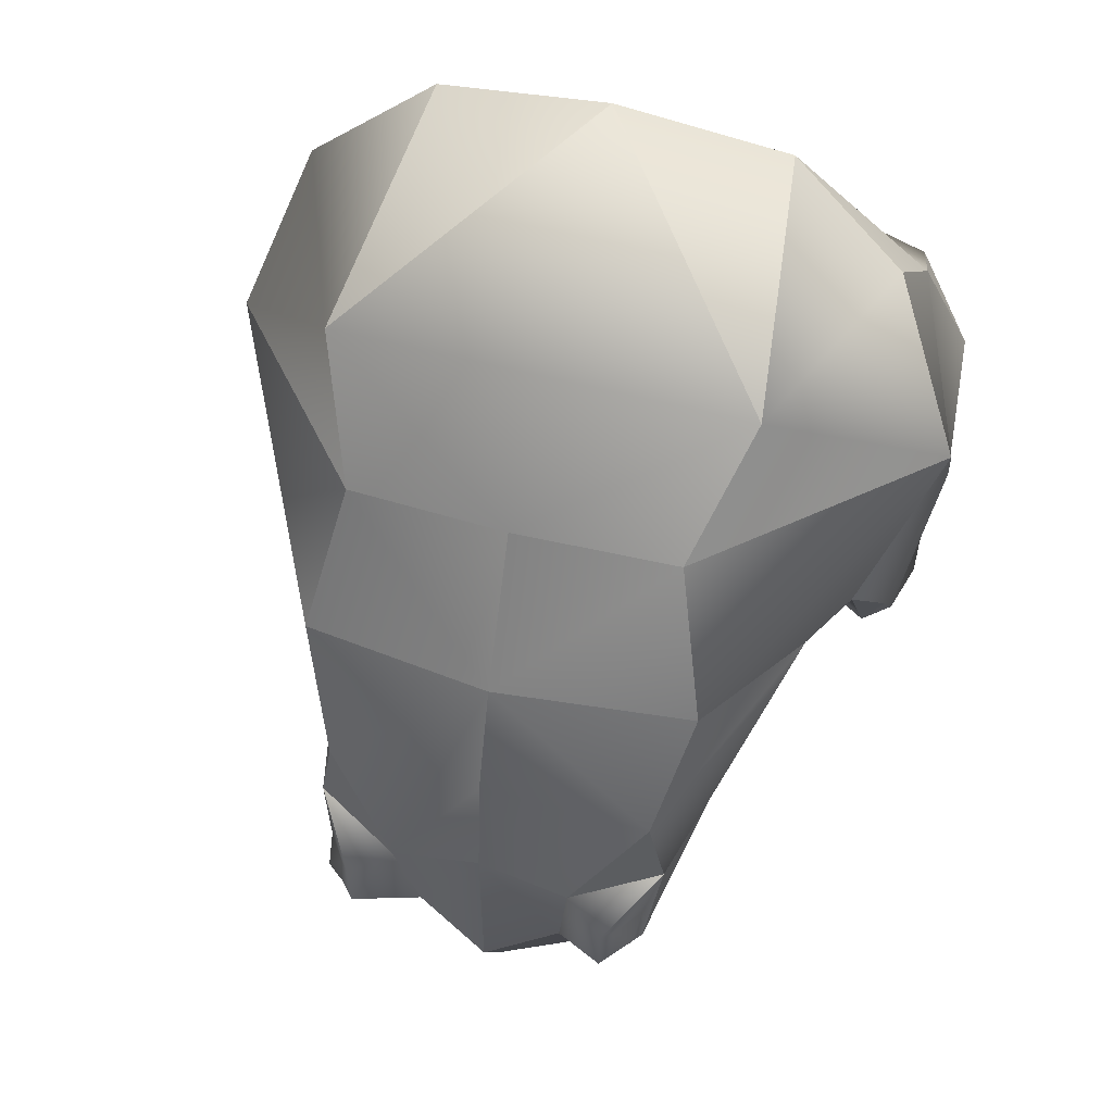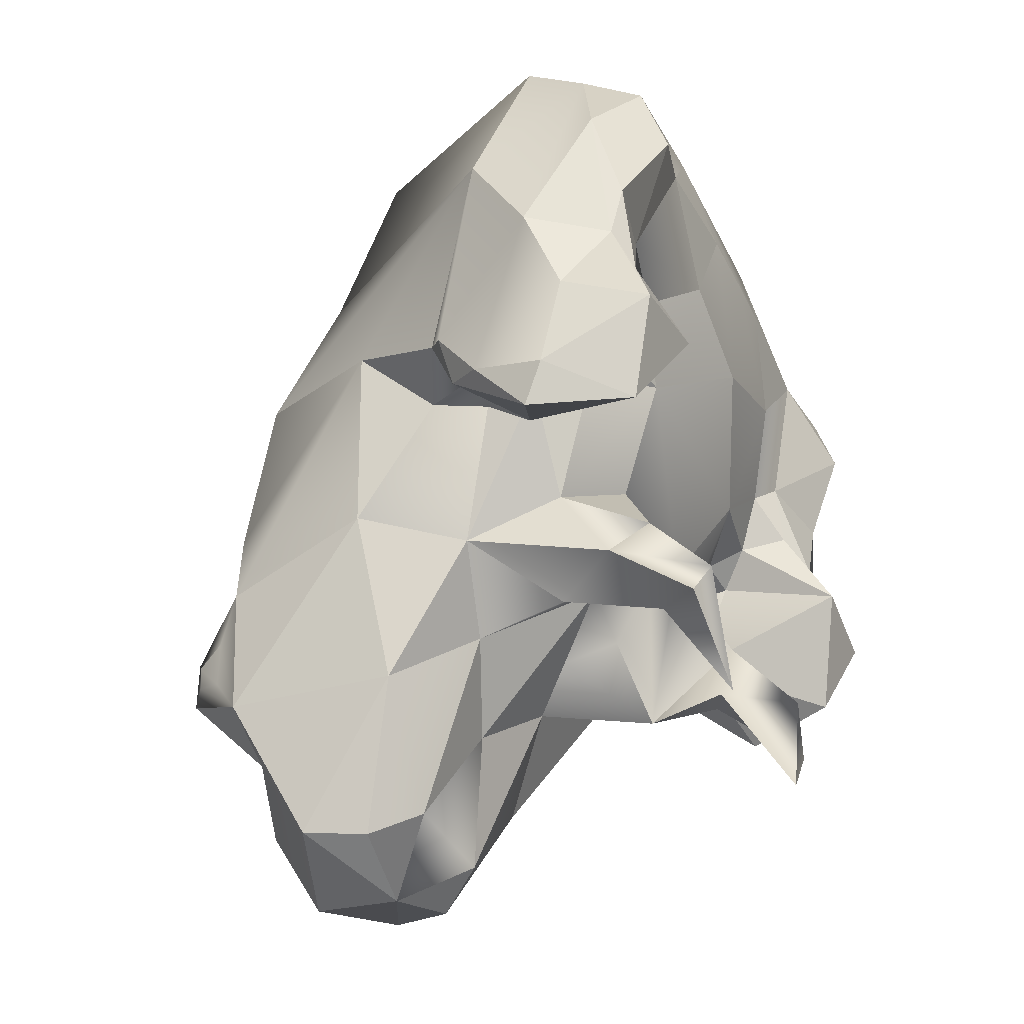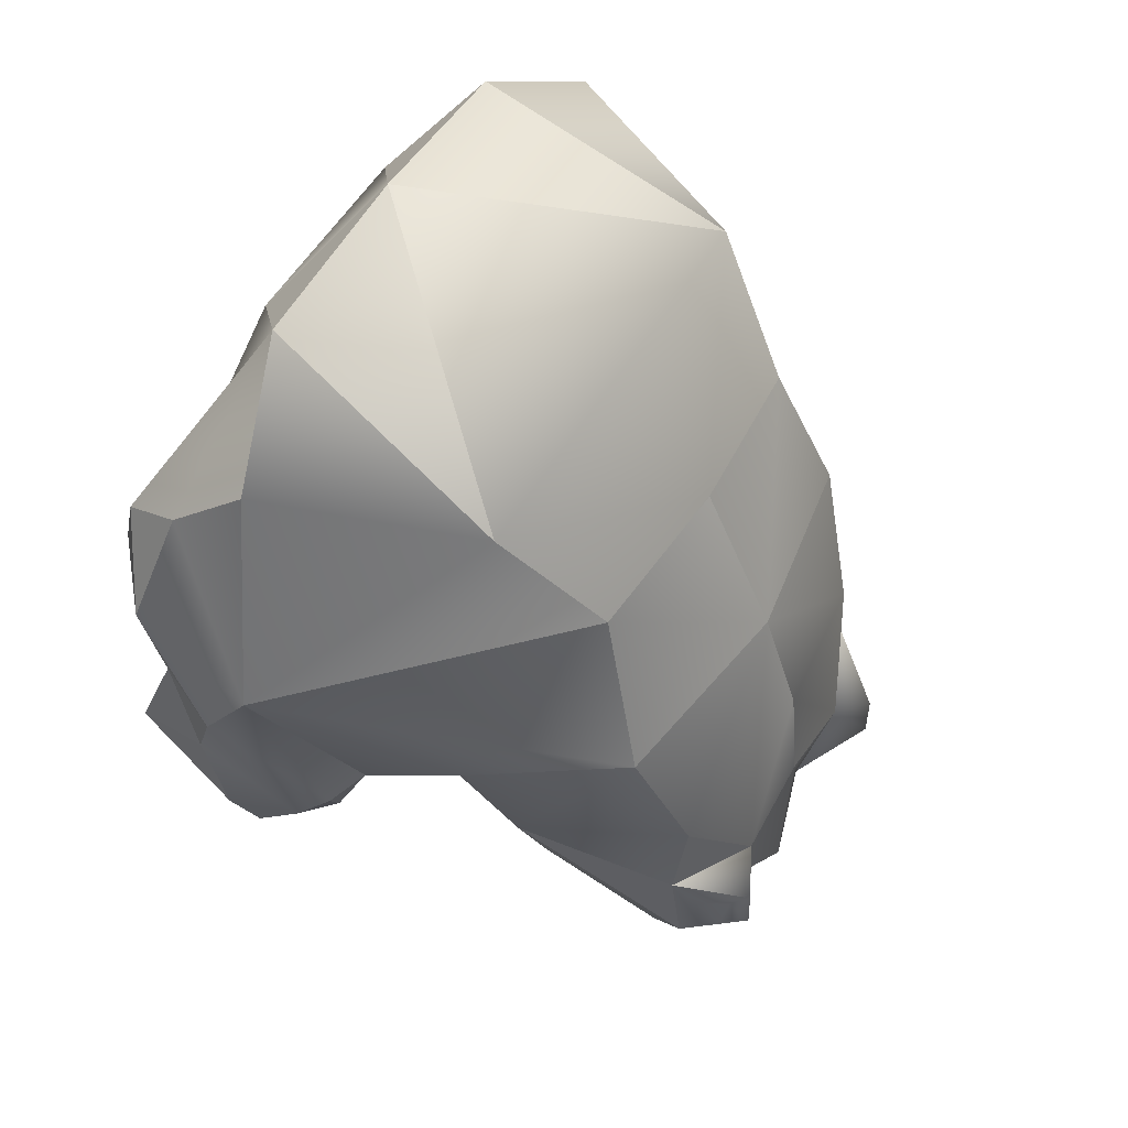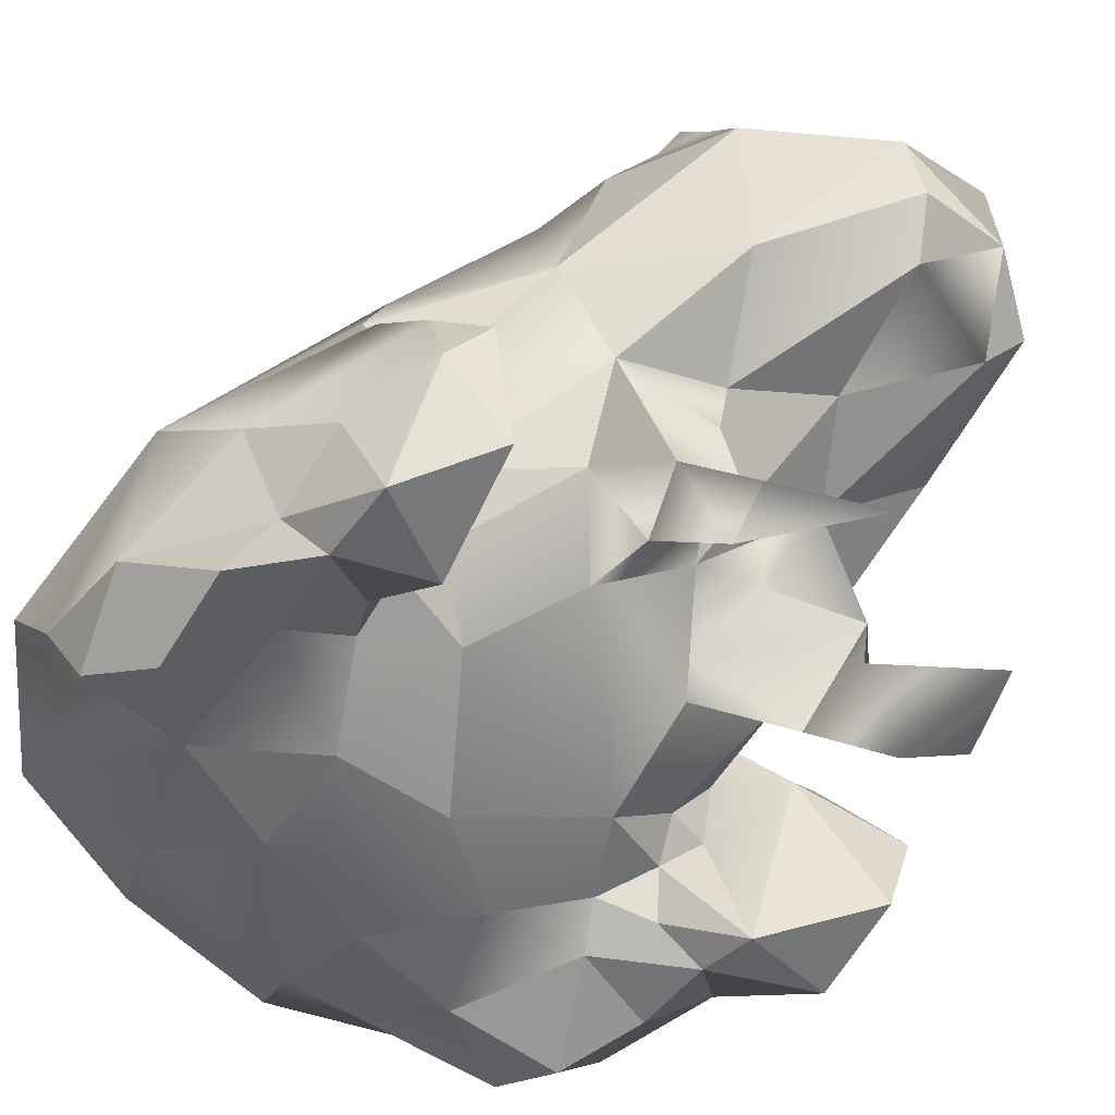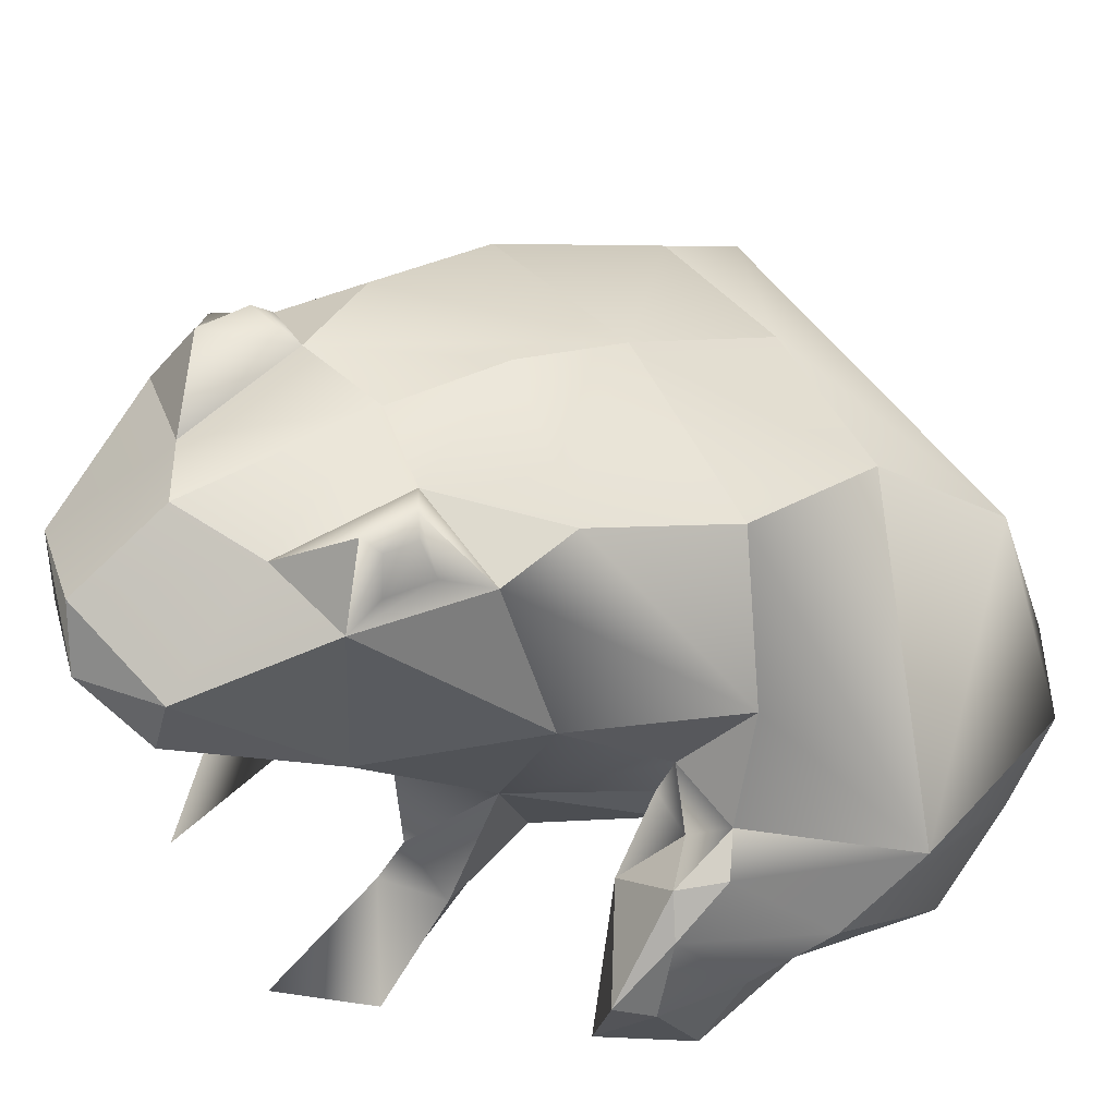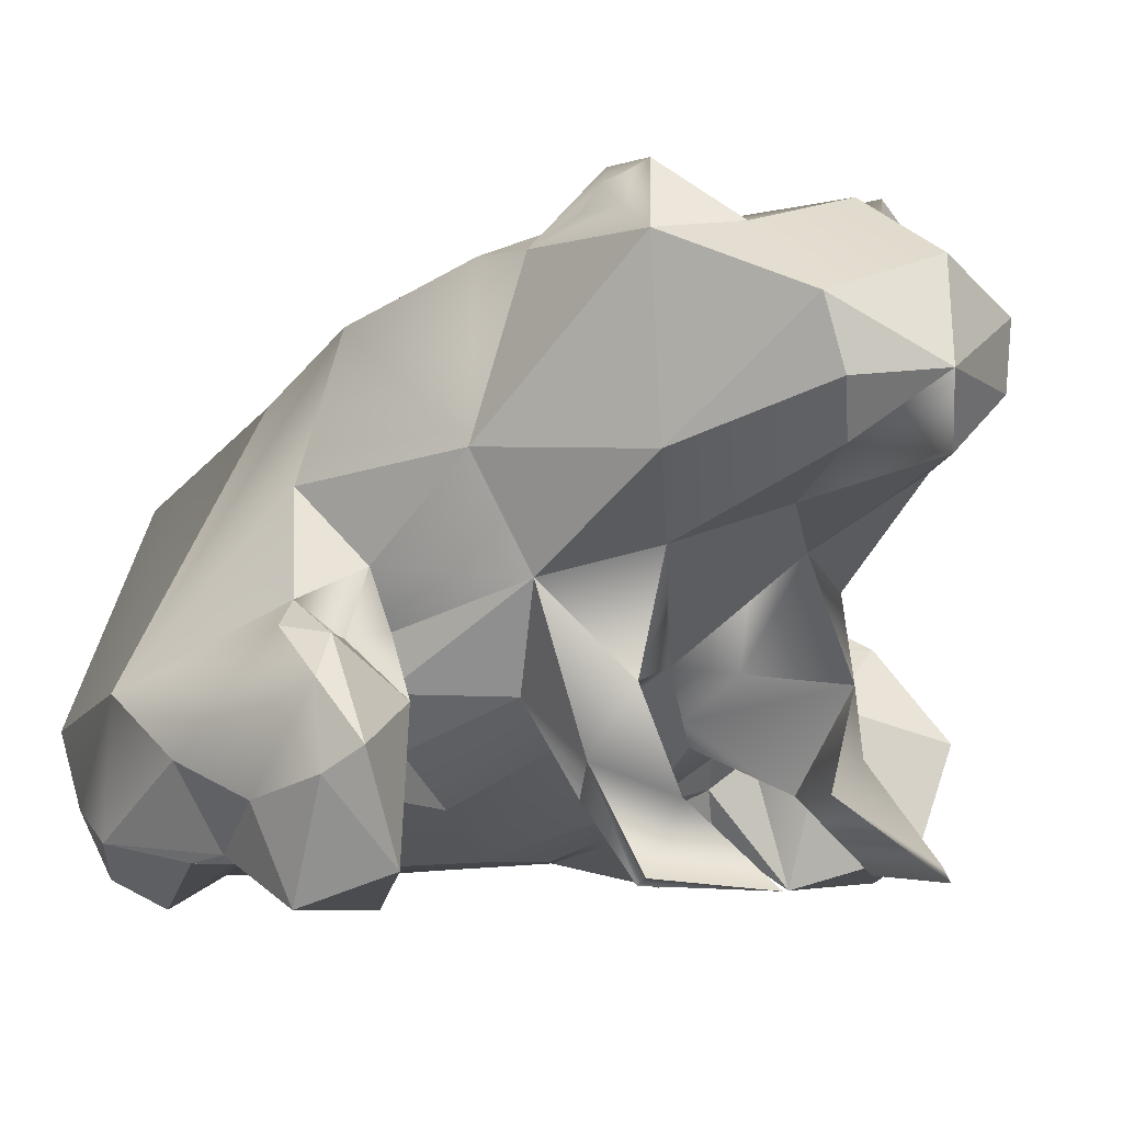
<metadata>
{"format":"obj","ext":"obj","renderer":"f3d","projection":"perspective","resolution":1024,"background":"white","views":[{"elev":51.7,"azim":-163.5,"up":"+Z"},{"elev":-37.4,"azim":-66.3,"up":"+Z"},{"elev":55.3,"azim":120.7,"up":"+Z"},{"elev":-49.6,"azim":122.4,"up":"+Y"},{"elev":48.0,"azim":-122.0,"up":"+Y"},{"elev":-3.6,"azim":138.8,"up":"+Y"}]}
</metadata>
<code>
g default
v 0 -0.3625 -0.4226
v 0.4336 0.5144 -0.2815
v 0 0.2931 0.5218
v 0.5696 0.08518 -0.4214
v 0 0.6079 -0.4893
v 0.4751 0.4979 -0.4973
v 0.5143 0.3938 0.08184
v 0 0.4805 0.1183
v 0 -0.5842 1.125
v 0.7753 -0.8372 0.6022
v 0.4003 0.06169 -0.8249
v 0 0.2181 -1.251
v 0.4243 0.2582 0.4985
v 0.29 -0.8146 0.3051
v 0.5685 -0.2923 -0.162
v 0.7066 0.02262 0.000639
v 0.4609 -0.1858 -0.5025
v 0.1996 -0.5382 -0.2727
v 0.3007 -0.6764 -0.01782
v 0.6147 -0.1522 -0.1447
v 0.1758 -0.8412 0.573
v 0.5603 -0.4228 -0.1266
v 0.6946 -0.3101 -0.166
v 0.6128 -0.8779 -0.183
v -0 -0.8449 0.5644
v 0 -0.8061 0.2121
v 0.453 -0.6016 1.059
v 0.5391 0.02717 0.7973
v 0.9538 -0.5636 0.08749
v 0.5711 -0.7579 0.03229
v 0.7834 -0.2271 -0.104
v 0.5863 -0.5595 -0.08741
v 0.499 -0.8327 0.5454
v 0.7597 -0.5004 0.8492
v 0.4693 -0.7073 0.1346
v 0.8104 -0.3022 -0.2748
v 0.523 -0.6397 -0.003667
v 0.4718 -0.5489 -0.07391
v 0.9235 -0.7467 0.4036
v 0.8034 -0.6808 0.6928
v 0.593 -0.7385 0.2413
v 0.4058 -0.431 -0.3952
v 0.8168 -0.7873 0.2189
v 0.7478 -0.8977 0.4125
v 0.8486 -0.7634 0.05129
v 0.6317 -0.441 -0.3074
v 0.8651 -0.2852 -0.1644
v 0.9611 -0.4209 0.3171
v 0.2588 -0.7801 0.8411
v 0.9083 -0.5885 -0.3725
v 0.8675 -0.8666 -0.223
v 0.877 -0.3928 -0.3101
v 0.9109 -0.6453 -0.1309
v 0.8718 -0.53 -0.4697
v 0.7711 -0.7838 -0.4533
v 0.3237 -0.4005 -0.6713
v 0.7332 -0.7853 0.01222
v 0 -0.02496 -0.8083
v 0.2436 0.6113 -0.5454
v 0.2002 0.5406 -0.8711
v 0.2116 -0.1122 -0.6384
v 0.4277 0.5068 -0.8222
v 0.1582 0.06747 -1.105
v 0.2817 0.3547 -1.16
v 0.2387 0.1886 -1.18
v -0 0.5977 -0.9831
v -0 0.4505 -1.232
v -1e-06 0.5791 -0.1751
v -0.4336 0.5144 -0.2815
v -0.5696 0.08518 -0.4214
v -0.4751 0.4979 -0.4973
v -0.5143 0.3938 0.08184
v -0.7753 -0.8372 0.6022
v -0.4003 0.06169 -0.8249
v -0.4243 0.2582 0.4985
v -0.29 -0.8146 0.3051
v -0.5685 -0.2923 -0.162
v -0.7066 0.02262 0.000639
v -0.4609 -0.1858 -0.5025
v -0.1996 -0.5382 -0.2727
v -0.3007 -0.6764 -0.01782
v -0.6147 -0.1522 -0.1447
v -0.1758 -0.8412 0.573
v -0.5603 -0.4228 -0.1266
v -0.6946 -0.3101 -0.166
v -0.6128 -0.8779 -0.183
v -0.453 -0.6016 1.059
v -0.5391 0.02717 0.7973
v -0.9538 -0.5636 0.08749
v -0.5711 -0.7579 0.03229
v -0.7834 -0.2271 -0.104
v -0.5863 -0.5595 -0.08741
v -0.499 -0.8327 0.5454
v -0.7597 -0.5004 0.8492
v -0.4693 -0.7073 0.1346
v -0.8104 -0.3022 -0.2748
v -0.523 -0.6397 -0.003667
v -0.4718 -0.5489 -0.07391
v -0.9235 -0.7467 0.4036
v -0.8034 -0.6808 0.6928
v -0.593 -0.7385 0.2413
v -0.4058 -0.431 -0.3952
v -0.8168 -0.7873 0.2189
v -0.7478 -0.8977 0.4125
v -0.8486 -0.7634 0.05129
v -0.6317 -0.441 -0.3074
v -0.8651 -0.2852 -0.1644
v -0.9611 -0.4209 0.3171
v -0.2588 -0.7801 0.8411
v -0.9083 -0.5885 -0.3725
v -0.8675 -0.8666 -0.223
v -0.877 -0.3928 -0.3101
v -0.9109 -0.6453 -0.1309
v -0.8718 -0.53 -0.4697
v -0.7711 -0.7838 -0.4533
v -0.3237 -0.4005 -0.6713
v -0.7332 -0.7853 0.01222
v -0.2436 0.6113 -0.5454
v -0.2002 0.5406 -0.8711
v -0.2116 -0.1122 -0.6384
v -0.4277 0.5068 -0.8222
v -0.1582 0.06747 -1.105
v -0.2817 0.3547 -1.16
v -0.2387 0.1886 -1.18
v 0.349 0.6725 -0.7378
v -0.349 0.6725 -0.7378
v 0.3519 0.6706 -0.6056
v -0.3519 0.6706 -0.6056
v 0.3221 -0.6465 -0.4882
v -0.3221 -0.6465 -0.4882
v -0.2221 -0.6387 -0.6955
v -0.4126 -0.5648 -0.6135
v 0.2221 -0.6387 -0.6955
v 0.4126 -0.5648 -0.6135
v 0.2497 -0.8193 -1.011
v 0.4401 -0.7946 -0.8186
v 0.3497 -0.8167 -0.6948
v -0.2497 -0.8193 -1.011
v -0.4401 -0.7946 -0.8186
v -0.3497 -0.8167 -0.6948
v -0.4258 0.6207 -0.6717
v 0.4258 0.6207 -0.6717
v -0.3849 0.6411 -0.7059
v -0.3843 0.6296 -0.6228
v -0.4355 0.5581 -0.6139
v -0.4262 0.5638 -0.7358
v 0.3849 0.6411 -0.7059
v 0.3843 0.6296 -0.6228
v 0.4355 0.5581 -0.6139
v 0.4262 0.5638 -0.7358
v -0.1199 -0.2207 -0.5449
v -0.1231 -0.377 -0.5172
v -0.1337 -0.4802 -0.3222
v 0.1199 -0.2207 -0.5449
v 0.1231 -0.377 -0.5172
v 0.1337 -0.4802 -0.3222
g frog:Mesh
f 8 3 13 7
f 7 16 4 2
f 4 6 2
f 3 75 88 28
f 13 3 28
f 9 28 88
f 12 64 65
f 5 59 60 66
f 30 37 24
f 39 43 45
f 14 26 19 35
f 22 15 46 32
f 83 76 26 25
f 25 26 14 21
f 31 20 16
f 17 4 20 15
f 9 27 28
f 42 38 19 18
f 20 23 15
f 15 23 46
f 18 56 129
f 9 49 27
f 30 41 35
f 37 30 35
f 48 34 40 39
f 48 39 29
f 53 50 52 29
f 31 48 47
f 47 48 29 52
f 31 16 48
f 7 13 48 16
f 19 37 35
f 38 32 37
f 14 35 41 33
f 27 49 33 10
f 27 10 40 34
f 32 24 37
f 22 38 42
f 32 38 22
f 39 10 44
f 10 33 44
f 17 22 42
f 48 13 28 34
f 34 28 27
f 33 41 44
f 40 10 39
f 20 31 23
f 23 31 36
f 56 42 129
f 129 42 18
f 43 41 57
f 39 44 43
f 44 41 43
f 41 30 57
f 30 24 57
f 24 32 46
f 31 47 36
f 43 57 45
f 45 29 39
f 49 21 33
f 33 21 14
f 38 37 19
f 15 22 17
f 50 51 55
f 51 24 55
f 29 45 53
f 45 51 53
f 46 36 54
f 51 50 53
f 36 52 54
f 52 50 54
f 24 46 55
f 36 46 23
f 57 51 45
f 24 51 57
f 20 4 16
f 50 55 54
f 46 54 55
f 36 47 52
f 59 5 68 8
f 8 7 2 59
f 61 154 1 58
f 2 6 59
f 64 11 65
f 11 62 4
f 62 6 4
f 122 12 63 58
f 62 11 64
f 63 65 11 61
f 63 12 65
f 58 63 61
f 62 64 60
f 60 64 67 66
f 11 17 61
f 17 11 4
f 64 12 67
f 75 3 8 72
f 78 72 69 71
f 70 78 71
f 18 80 156
f 80 153 156
f 1 156 153
f 26 81 19
f 18 19 81 80
f 124 123 12
f 5 66 119 118
f 86 97 90
f 105 103 99
f 81 26 76 95
f 106 77 84 92
f 83 25 109
f 9 109 49
f 21 49 109 25
f 78 82 91
f 79 77 82 70
f 87 9 88
f 81 98 102 80
f 82 77 85
f 85 77 106
f 80 130 153
f 130 116 153
f 152 153 116
f 87 109 9
f 95 101 90
f 95 90 97
f 100 94 108 89
f 99 100 89
f 91 107 108
f 89 108 107 112
f 113 89 112 110
f 108 75 72 78
f 78 91 108
f 95 97 81
f 97 92 98
f 101 95 76 93
f 94 100 87
f 109 87 100 73
f 73 93 109
f 97 86 92
f 102 98 84
f 84 98 92
f 104 73 99
f 104 93 73
f 102 84 79
f 88 75 108 94
f 94 87 88
f 104 101 93
f 99 73 100
f 82 85 91
f 91 85 96
f 117 101 103
f 103 104 99
f 103 101 104
f 117 90 101
f 117 86 90
f 106 92 86
f 96 107 91
f 105 117 103
f 99 89 105
f 93 83 109
f 76 83 93
f 81 97 98
f 79 84 77
f 115 111 110
f 115 86 111
f 113 105 89
f 113 111 105
f 114 96 106
f 113 110 111
f 114 112 96
f 114 110 112
f 115 106 86
f 85 106 96
f 105 111 117
f 117 111 86
f 78 70 82
f 114 115 110
f 115 114 106
f 112 107 96
f 68 5 118 69
f 69 72 8 68
f 58 1 151 120
f 118 71 69
f 124 74 123
f 79 120 116
f 70 121 74
f 70 71 121
f 123 74 121
f 120 151 152 116
f 74 124 122 120
f 124 12 122
f 120 122 58
f 121 119 123
f 67 123 119 66
f 120 79 74
f 70 74 79
f 67 12 123
f 149 150 142
f 62 60 125
f 128 126 143 144
f 118 119 126 128
f 119 121 126
f 125 60 59 127
f 128 71 118
f 6 127 59
f 134 17 42 129
f 129 56 133
f 135 136 137
f 102 79 132 130
f 132 79 116 131
f 139 138 140
f 134 133 56 17
f 56 61 17
f 116 130 131
f 129 42 56
f 133 134 136 135
f 134 129 137 136
f 137 129 133 135
f 139 132 131 138
f 131 130 140 138
f 140 130 132 139
f 150 147 142
f 121 146 143 126
f 121 71 145 146
f 142 148 149
f 155 156 1 154
f 130 80 102
f 128 144 145 71
f 142 147 148
f 144 143 141
f 145 144 141
f 146 145 141
f 143 146 141
f 148 147 125 127
f 149 148 127 6
f 6 62 150 149
f 125 147 150 62
f 1 153 152 151
f 56 155 154 61
f 156 155 56 18

</code>
